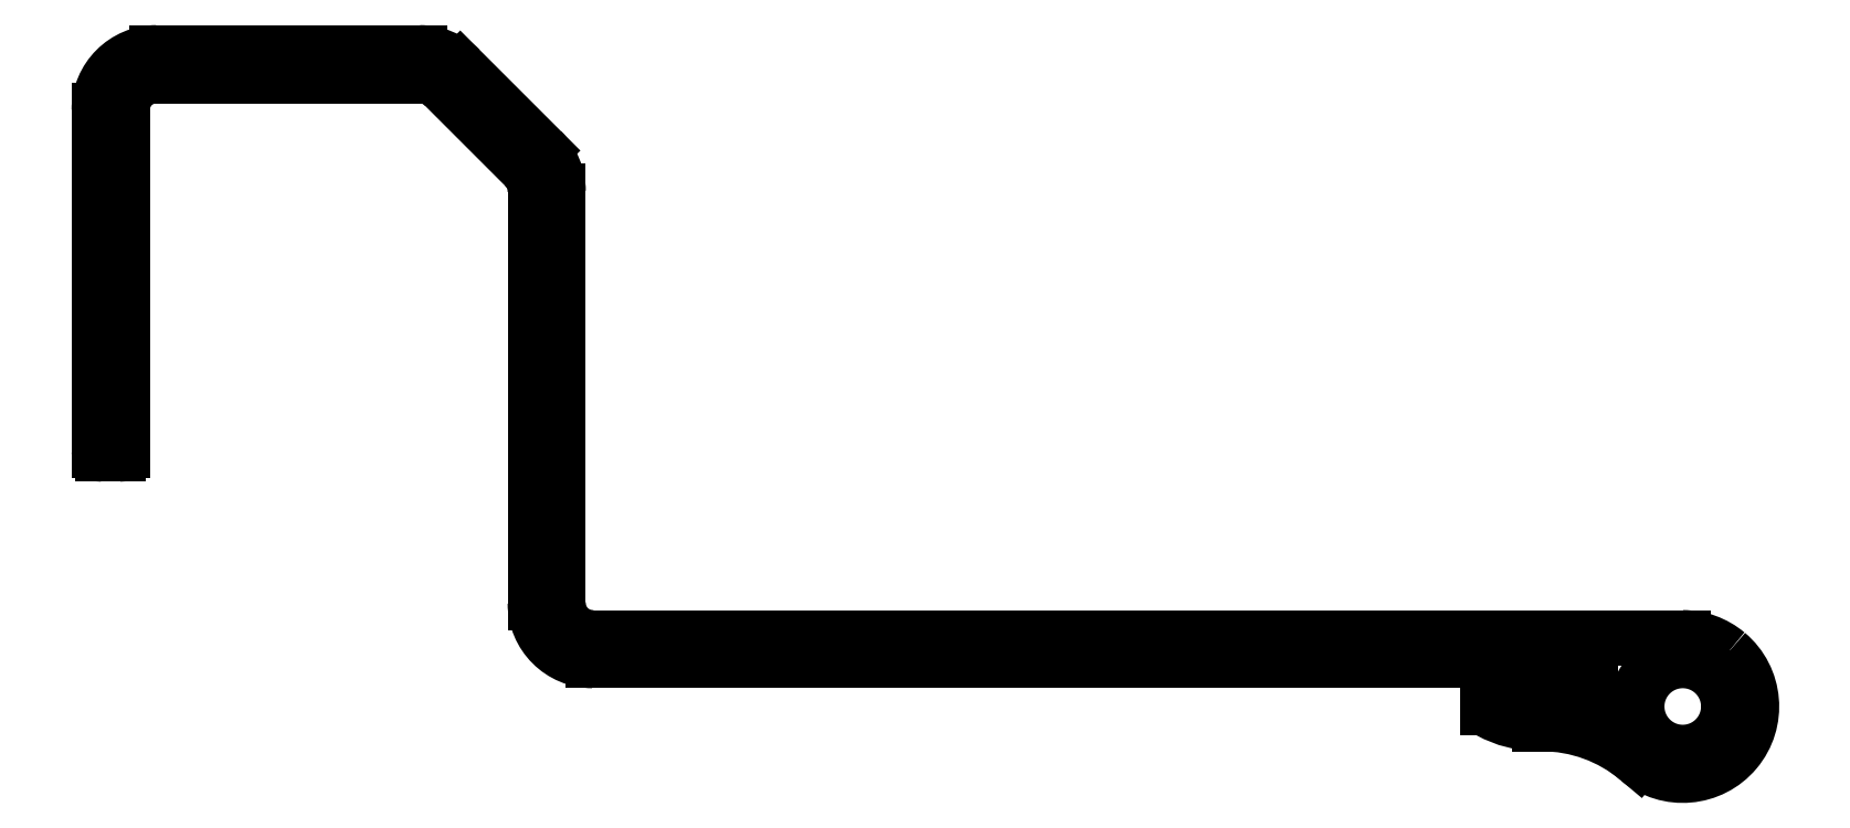
<metadata>
{"format":"dxf","ext":"dxf","renderer":"ezdxf+matplotlib","layout":"modelspace","background":"white","min_lineweight":24,"dpi":150}
</metadata>
<code>
0
SECTION
2
ENTITIES
0
CIRCLE
8
0
10
904.7
20
645.1
30
0
40
4
0
LINE
8
0
10
896.4
20
645.6
30
0
11
888
21
645.6
31
0
0
ARC
8
0
10
888
20
645.3
30
0
40
0.3
50
90
51
180
0
LINE
8
0
10
887.7
20
645.3
30
0
11
887.7
21
645
31
0
0
ARC
8
0
10
888
20
645
30
0
40
0.3
50
180
51
241.2
0
ARC
8
0
10
892.2
20
652.6
30
0
40
9
50
241.2
51
270
0
LINE
8
0
10
892.2
20
643.6
30
0
11
892.4
21
643.6
31
0
0
ARC
8
0
10
892.4
20
630.6
30
0
40
13
50
50
51
90
0
LINE
8
0
10
900.8
20
640.6
30
0
11
900.8
21
640.5
31
0
0
ARC
8
0
10
904.7
20
645.1
30
0
40
6
50
230
51
50
0
ARC
8
0
10
904.7
20
645.1
30
0
40
6
50
50
51
90
0
LINE
8
0
10
904.7
20
651.1
30
0
11
809.7
21
651.1
31
0
0
ARC
8
0
10
809.7
20
654.1
30
0
40
3
50
180
51
270
0
LINE
8
0
10
806.7
20
654.1
30
0
11
806.7
21
690.1
31
0
0
ARC
8
0
10
801.7
20
690.1
30
0
40
5
50
0
51
45
0
LINE
8
0
10
805.2
20
693.6
30
0
11
798.2
21
700.7
31
0
0
ARC
8
0
10
794.6
20
697.1
30
0
40
5
50
45
51
90
0
LINE
8
0
10
794.6
20
702.1
30
0
11
771.7
21
702.1
31
0
0
ARC
8
0
10
771.7
20
697.1
30
0
40
5
50
90
51
180
0
LINE
8
0
10
766.7
20
697.1
30
0
11
766.7
21
667.4
31
0
0
ARC
8
0
10
767
20
667.4
30
0
40
0.3
50
180
51
270
0
LINE
8
0
10
767
20
667.1
30
0
11
768.4
21
667.1
31
0
0
ARC
8
0
10
768.4
20
667.4
30
0
40
0.3
50
270
51
2.171e-11
0
LINE
8
0
10
768.7
20
667.4
30
0
11
768.7
21
697.1
31
0
0
ARC
8
0
10
771.7
20
697.1
30
0
40
3
50
90
51
180
0
LINE
8
0
10
771.7
20
700.1
30
0
11
794.6
21
700.1
31
0
0
ARC
8
0
10
794.6
20
697.1
30
0
40
3
50
45
51
90
0
LINE
8
0
10
796.7
20
699.3
30
0
11
803.8
21
692.2
31
0
0
ARC
8
0
10
801.7
20
690.1
30
0
40
3
50
4.343e-12
51
45
0
LINE
8
0
10
804.7
20
690.1
30
0
11
804.7
21
654.1
31
0
0
ARC
8
0
10
809.7
20
654.1
30
0
40
5
50
180
51
270
0
LINE
8
0
10
809.7
20
649.1
30
0
11
896.4
21
649.1
31
0
0
ARC
8
0
10
896.4
20
648.8
30
0
40
0.3
50
2.171e-11
51
90
0
LINE
8
0
10
896.7
20
648.8
30
0
11
896.7
21
645.9
31
0
0
ARC
8
0
10
896.4
20
645.9
30
0
40
0.3
50
270
51
2.171e-11
0
ENDSEC
0
EOF

</code>
